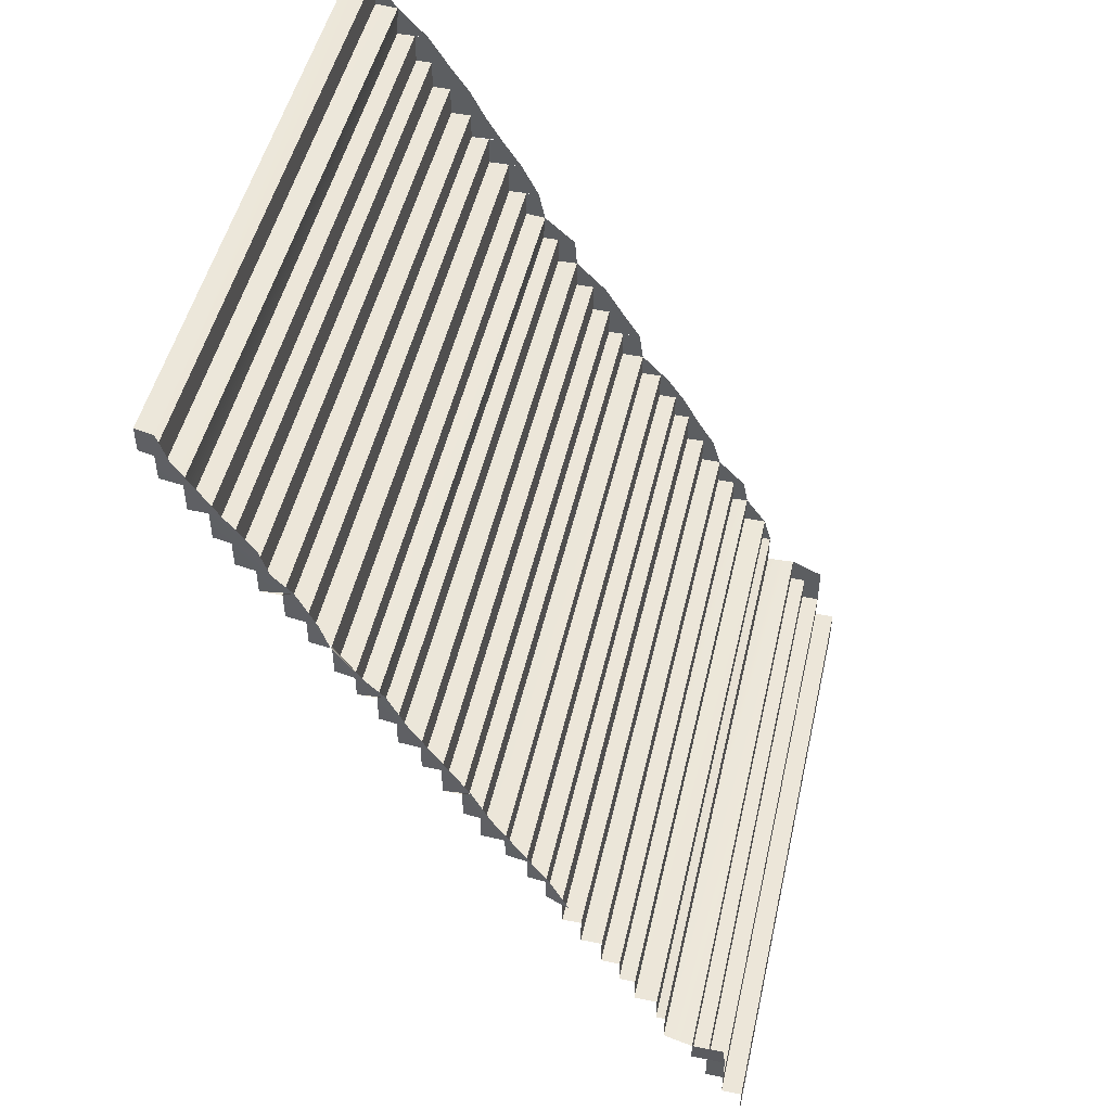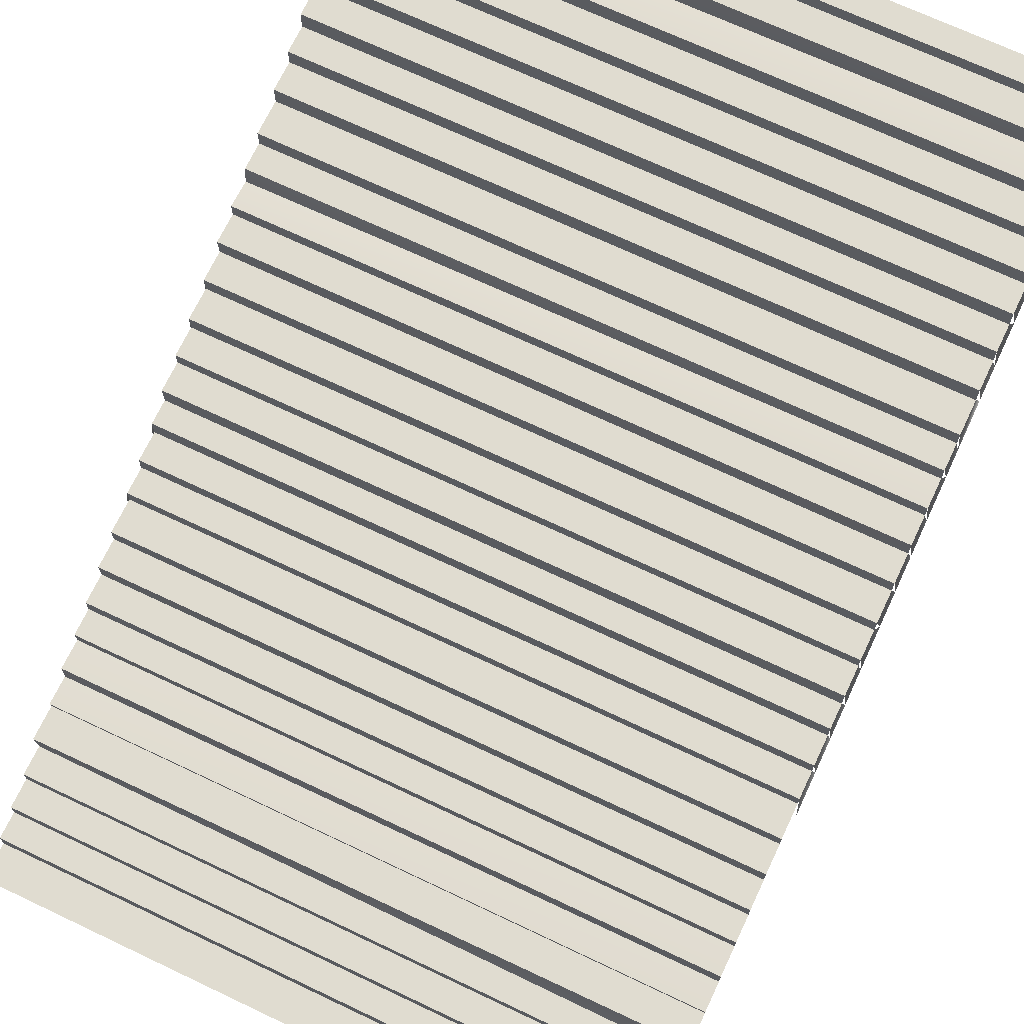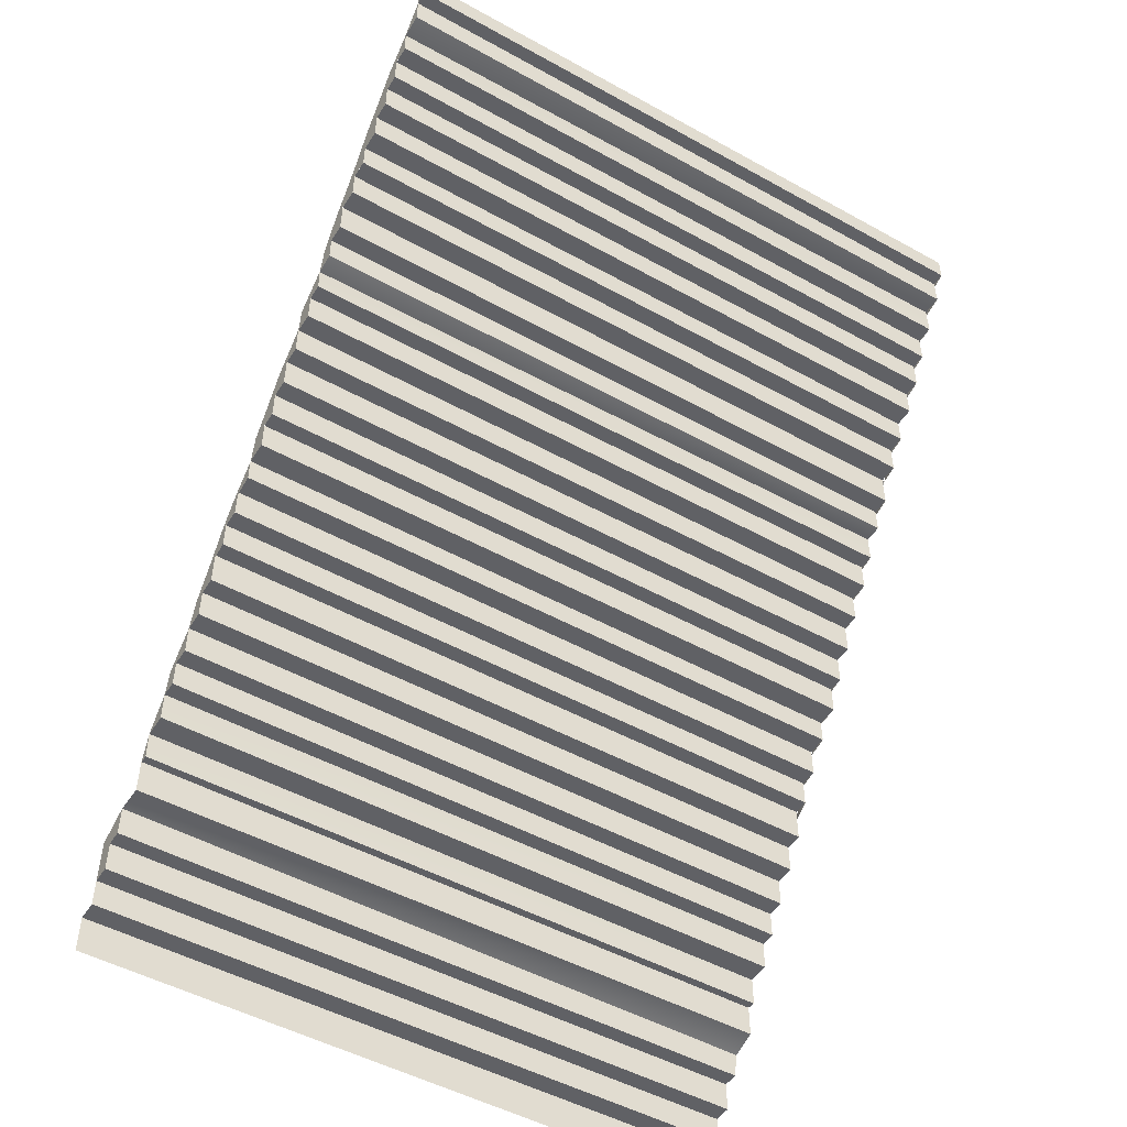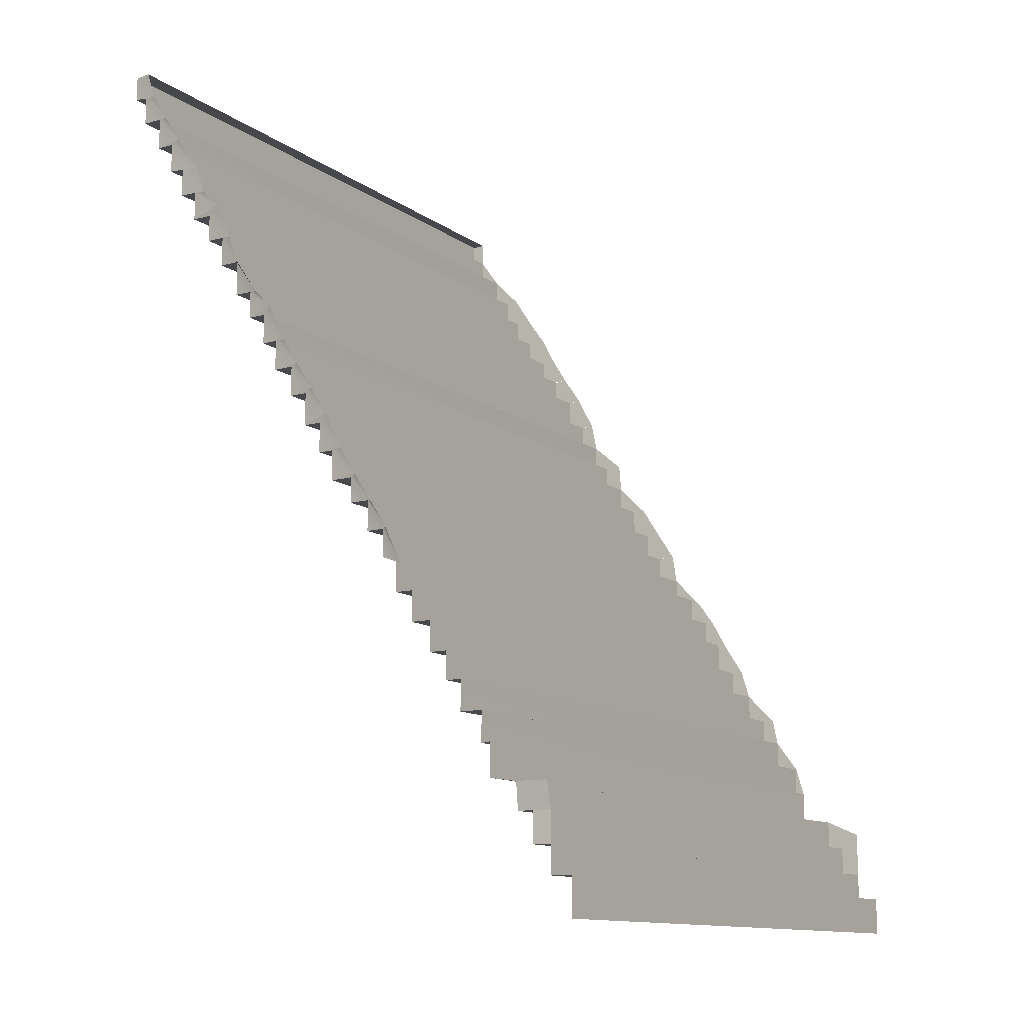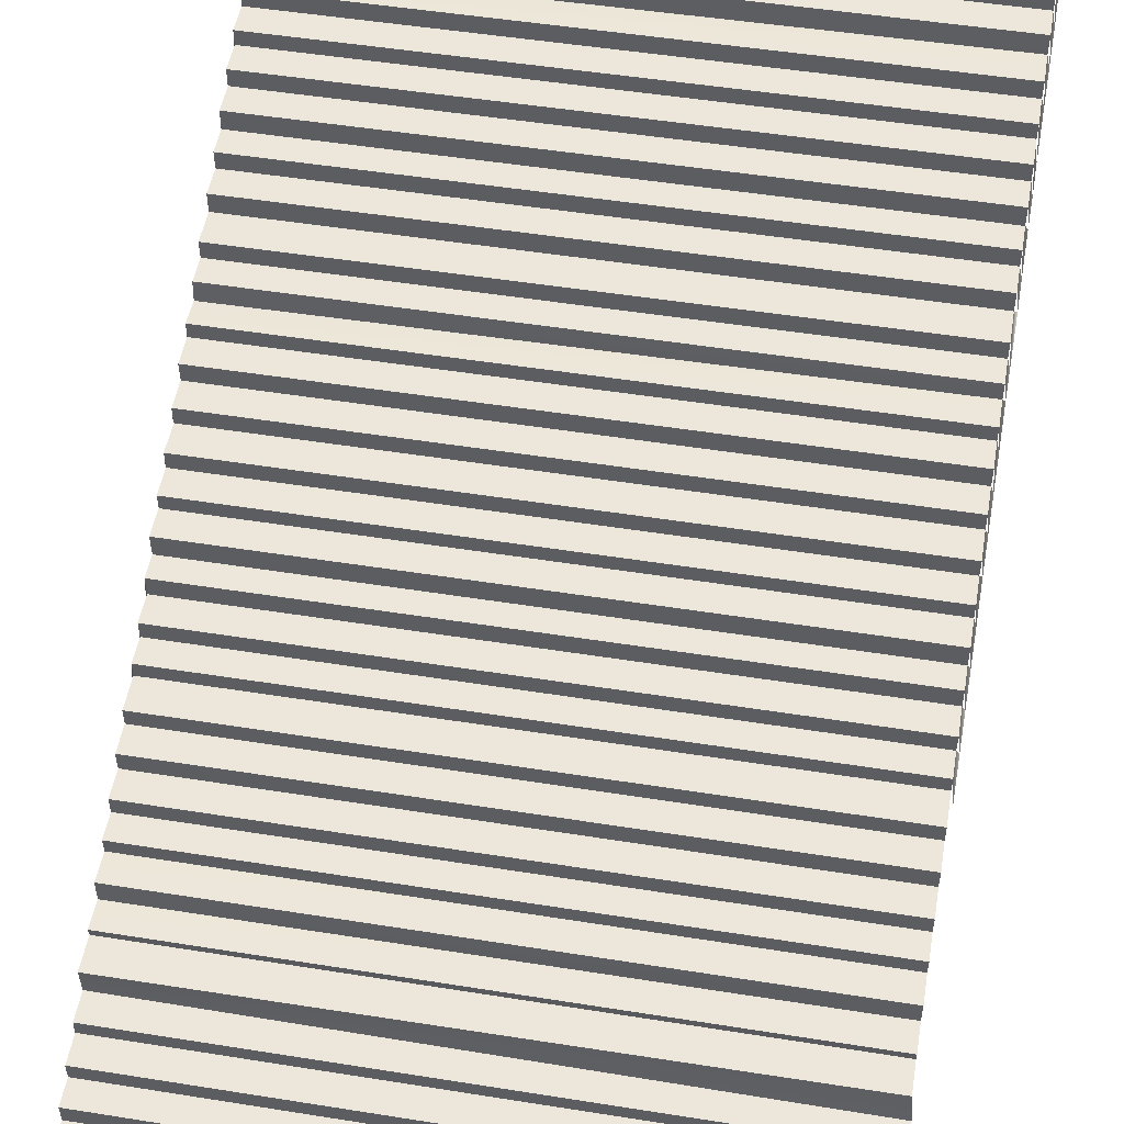
<metadata>
{"format":"obj","ext":"obj","renderer":"f3d","projection":"perspective","resolution":1024,"background":"white","views":[{"elev":48.7,"azim":-77.4,"up":"+Z"},{"elev":69.7,"azim":-154.6,"up":"+Y"},{"elev":-49.7,"azim":148.6,"up":"+Z"},{"elev":-12.2,"azim":-57.5,"up":"+Z"},{"elev":51.2,"azim":-170.2,"up":"+Y"}]}
</metadata>
<code>
g pb-Stairs-68077 lightmap
v -0.9261 0 0
v 5.354 0 0
v -0.9261 0.1746 0
v 5.354 0.1746 0
v -0.9261 0.1746 0
v 5.354 0.1746 0
v -0.9261 0.1746 0.2852
v 5.354 0.1746 0.2852
v -0.9261 0 0.2852
v -0.9261 0 0
v -0.9261 0.1746 0.2852
v -0.9261 0.1746 0
v 5.354 0 0
v 5.354 0 0.2852
v 5.354 0.1746 0
v 5.354 0.1746 0.2852
v -0.9261 0.1746 0.2852
v 5.354 0.1746 0.2852
v -0.9261 0.3273 0.2852
v 5.354 0.3273 0.2852
v -0.9261 0.3273 0.2852
v 5.354 0.3273 0.2852
v -0.955 0.3273 0.5334
v 5.354 0.3273 0.5705
v -0.955 0.02182 0.5334
v -0.9261 0 0.2852
v -0.955 0.3273 0.5334
v -0.9261 0.3273 0.2852
v 5.354 0 0.2852
v 5.354 0 0.4257
v 5.354 0.3273 0.2852
v 5.354 0.3273 0.5705
v -0.955 0.3273 0.5334
v 5.354 0.3273 0.5705
v -0.9261 0.611 0.5779
v 5.354 0.611 0.5557
v -0.9261 0.611 0.5779
v 5.354 0.611 0.5557
v -0.9261 0.611 0.8891
v 5.354 0.611 0.8891
v -0.9261 0.611 0.8891
v 5.354 0.611 0.8891
v -0.9261 0.6983 0.8795
v 5.354 0.6983 0.8795
v -0.9261 0.6983 0.8795
v 5.354 0.6983 0.8795
v -0.9261 0.6983 1.165
v 5.354 0.6896 1.161
v 5.354 0.611 0.8891
v 5.354 0.6896 1.161
v 5.354 0.6983 0.8795
v -0.9261 0.6983 1.165
v 5.354 0.6896 1.161
v -0.9261 0.9165 1.165
v 5.354 0.9165 1.165
v -0.9261 0.9165 1.165
v 5.354 0.9165 1.165
v -0.9261 0.9165 1.45
v 5.354 0.9078 1.457
v 5.354 0.6896 1.161
v 5.354 0.9078 1.457
v 5.354 0.9165 1.165
v -0.9261 0.9165 1.45
v 5.354 0.9078 1.457
v -0.9261 1.069 1.45
v 5.354 1.069 1.45
v -0.9261 1.069 1.45
v 5.354 1.069 1.45
v -0.9261 1.069 1.711
v 5.354 1.069 1.711
v 5.354 0.9078 1.457
v 5.354 0.9601 1.711
v 5.354 1.069 1.45
v 5.354 1.069 1.711
v -0.9261 1.069 1.711
v 5.354 1.069 1.711
v -0.9261 1.244 1.711
v 5.354 1.244 1.711
v -0.9261 1.244 1.711
v 5.354 1.244 1.711
v -0.9261 1.244 1.997
v 5.354 1.244 1.998
v 5.354 0.9601 1.711
v 5.354 1.244 1.998
v 5.354 1.244 1.711
v -0.9261 1.244 1.997
v 5.354 1.244 1.998
v -0.9261 1.44 1.997
v 5.354 1.44 1.997
v -0.9261 1.44 1.997
v 5.354 1.44 1.997
v -0.9261 1.44 2.282
v 5.354 1.44 2.282
v 5.354 1.244 1.998
v 5.354 1.331 2.282
v 5.354 1.44 1.997
v 5.354 1.44 2.282
v -0.9261 1.44 2.282
v 5.354 1.44 2.282
v -0.9261 1.615 2.282
v 5.354 1.615 2.282
v -0.9261 1.615 2.282
v 5.354 1.615 2.282
v -0.9261 1.615 2.615
v 5.354 1.615 2.615
v 5.354 1.331 2.282
v 5.354 1.506 2.556
v 5.354 1.615 2.282
v 5.354 1.615 2.615
v -0.9261 1.615 2.615
v 5.354 1.615 2.615
v -0.9261 1.768 2.615
v 5.354 1.768 2.615
v -0.9261 1.768 2.615
v 5.354 1.768 2.615
v -0.9261 1.768 2.876
v 5.354 1.768 2.876
v -0.955 1.724 2.889
v -0.955 1.549 2.534
v -0.9261 1.768 2.876
v -0.9261 1.768 2.615
v 5.354 1.506 2.556
v 5.354 1.68 2.867
v 5.354 1.768 2.615
v 5.354 1.768 2.876
v -0.9261 1.768 2.876
v 5.354 1.768 2.876
v -0.9261 1.942 2.876
v 5.354 1.942 2.876
v -0.9261 1.942 2.876
v 5.354 1.942 2.876
v -0.9261 1.942 3.161
v 5.354 1.942 3.161
v -0.955 1.898 3.156
v -0.955 1.724 2.889
v -0.9261 1.942 3.161
v -0.9261 1.942 2.876
v 5.354 1.68 2.867
v 5.354 1.855 3.112
v 5.354 1.942 2.876
v 5.354 1.942 3.161
v -0.9261 1.942 3.161
v 5.354 1.942 3.161
v -0.9261 2.139 3.161
v 5.354 2.139 3.161
v -0.9261 2.139 3.161
v 5.354 2.139 3.161
v -0.9261 2.139 3.399
v 5.354 2.139 3.4
v -0.955 2.073 3.423
v -0.955 1.898 3.156
v -0.9261 2.139 3.399
v -0.9261 2.139 3.161
v 5.354 1.855 3.112
v 5.354 2.139 3.4
v 5.354 2.139 3.161
v -0.9261 2.139 3.399
v 5.354 2.139 3.4
v -0.9261 2.357 3.399
v 5.354 2.357 3.399
v -0.9261 2.357 3.399
v 5.354 2.357 3.399
v -0.9261 2.357 3.684
v 5.354 2.357 3.684
v -0.955 2.248 3.69
v -0.955 2.073 3.423
v -0.9261 2.357 3.684
v -0.9261 2.357 3.399
v 5.354 2.139 3.4
v 5.354 2.182 3.69
v 5.354 2.357 3.399
v 5.354 2.357 3.684
v -0.9261 2.357 3.684
v 5.354 2.357 3.684
v -0.9261 2.509 3.684
v 5.354 2.509 3.684
v -0.9261 2.509 3.684
v 5.354 2.509 3.684
v -0.9261 2.509 3.969
v 5.354 2.509 3.969
v -0.955 2.422 4.045
v -0.955 2.248 3.69
v -0.9261 2.509 3.969
v -0.9261 2.509 3.684
v 5.354 2.182 3.69
v 5.354 2.357 3.956
v 5.354 2.509 3.684
v 5.354 2.509 3.969
v -0.9261 2.509 3.969
v 5.354 2.509 3.969
v -0.9261 2.684 3.969
v 5.354 2.684 3.969
v -0.9261 2.684 3.969
v 5.354 2.684 3.969
v -0.9261 2.684 4.278
v 5.354 2.684 4.278
v -0.955 2.597 4.312
v -0.955 2.422 4.045
v -0.9261 2.684 4.278
v -0.9261 2.684 3.969
v 5.354 2.357 3.956
v 5.354 2.553 4.267
v 5.354 2.684 3.969
v 5.354 2.684 4.278
v -0.9261 2.684 4.278
v 5.354 2.684 4.278
v -0.9261 2.859 4.278
v 5.354 2.859 4.278
v -0.9261 2.859 4.278
v 5.354 2.859 4.278
v -0.9261 2.859 4.564
v 5.354 2.859 4.57
v -0.955 2.771 4.579
v -0.955 2.597 4.312
v -0.9261 2.859 4.564
v -0.9261 2.859 4.278
v 5.354 2.553 4.267
v 5.354 2.859 4.57
v 5.354 2.859 4.278
v -0.9261 2.859 4.564
v 5.354 2.859 4.57
v -0.9261 3.055 4.564
v 5.354 3.055 4.564
v -0.9261 3.055 4.564
v 5.354 3.055 4.564
v -0.9261 3.055 4.849
v 5.354 3.055 4.849
v -0.955 2.946 4.845
v -0.955 2.771 4.579
v -0.9261 3.055 4.849
v -0.9261 3.055 4.564
v 5.354 2.859 4.57
v 5.354 2.88 4.845
v 5.354 3.055 4.564
v 5.354 3.055 4.849
v -0.9261 3.055 4.849
v 5.354 3.055 4.849
v -0.9261 3.208 4.849
v 5.354 3.208 4.849
v -0.9261 3.208 4.849
v 5.354 3.208 4.849
v -0.9261 3.208 5.134
v 5.354 3.19 5.112
v -0.955 3.12 5.201
v -0.955 2.946 4.845
v -0.9261 3.208 5.134
v -0.9261 3.208 4.849
v 5.354 2.88 4.845
v 5.354 3.19 5.112
v 5.354 3.208 4.849
v -0.9261 3.208 5.134
v 5.354 3.19 5.112
v -0.9261 3.382 5.134
v 5.354 3.382 5.134
v -0.9261 3.382 5.134
v 5.354 3.382 5.134
v -0.9261 3.382 5.396
v 5.354 3.382 5.396
v -0.955 3.295 5.379
v -0.955 3.12 5.201
v -0.9261 3.382 5.396
v -0.9261 3.382 5.134
v 5.354 3.19 5.112
v 5.354 3.251 5.401
v 5.354 3.382 5.134
v 5.354 3.382 5.396
v -0.9261 3.382 5.396
v 5.354 3.382 5.396
v -0.9261 3.557 5.396
v 5.354 3.557 5.396
v -0.9261 3.557 5.396
v 5.354 3.557 5.396
v -0.9261 3.557 5.728
v 5.354 3.557 5.728
v -0.955 3.557 5.734
v -0.955 3.295 5.379
v -0.9261 3.557 5.728
v -0.9261 3.557 5.396
v 5.354 3.251 5.401
v 5.354 3.426 5.734
v 5.354 3.557 5.396
v 5.354 3.557 5.728
v -0.9261 3.557 5.728
v 5.354 3.557 5.728
v -0.9261 3.753 5.728
v 5.354 3.753 5.728
v -0.9261 3.753 5.728
v 5.354 3.753 5.728
v -0.9261 3.753 6.014
v 5.354 3.753 6.014
v -0.955 3.644 6.001
v -0.955 3.557 5.734
v -0.9261 3.753 6.014
v -0.9261 3.753 5.728
v 5.354 3.426 5.734
v 5.354 3.622 6.023
v 5.354 3.753 5.728
v 5.354 3.753 6.014
v -0.9261 3.753 6.014
v 5.354 3.753 6.014
v -0.9261 3.928 6.014
v 5.354 3.928 6.014
v -0.9261 3.928 6.014
v 5.354 3.928 6.014
v -0.9261 3.928 6.275
v 5.354 3.928 6.275
v -0.955 3.819 6.357
v -0.955 3.644 6.001
v -0.9261 3.928 6.275
v -0.9261 3.928 6.014
v 5.354 3.622 6.023
v 5.354 3.775 6.268
v 5.354 3.928 6.014
v 5.354 3.928 6.275
v -0.9261 3.928 6.275
v 5.354 3.928 6.275
v -0.9261 4.124 6.275
v 5.354 4.124 6.275
v -0.9261 4.124 6.275
v 5.354 4.124 6.275
v -0.9261 4.124 6.56
v 5.354 4.124 6.56
v -0.955 3.993 6.535
v -0.955 3.819 6.357
v -0.9261 4.124 6.56
v -0.9261 4.124 6.275
v 5.354 3.775 6.268
v 5.354 3.928 6.557
v 5.354 4.124 6.275
v 5.354 4.124 6.56
v -0.9261 4.124 6.56
v 5.354 4.124 6.56
v -0.9261 4.299 6.56
v 5.354 4.299 6.56
v -0.9261 4.299 6.56
v 5.354 4.299 6.56
v -0.9261 4.299 6.845
v 5.354 4.299 6.845
v -0.955 4.081 6.801
v -0.955 3.993 6.535
v -0.9261 4.299 6.845
v -0.9261 4.299 6.56
v 5.354 3.928 6.557
v 5.354 4.102 6.801
v 5.354 4.299 6.56
v 5.354 4.299 6.845
v -0.9261 4.299 6.845
v 5.354 4.299 6.845
v -0.9261 4.452 6.845
v 5.354 4.452 6.845
v -0.9261 4.452 6.845
v 5.354 4.452 6.845
v -0.9261 4.452 7.131
v 5.354 4.452 7.131
v -0.955 4.342 7.157
v -0.955 4.081 6.801
v -0.9261 4.452 7.131
v -0.9261 4.452 6.845
v 5.354 4.102 6.801
v 5.354 4.321 7.135
v 5.354 4.452 6.845
v 5.354 4.452 7.131
v -0.9261 4.452 7.131
v 5.354 4.452 7.131
v -0.9261 4.626 7.131
v 5.354 4.626 7.131
v -0.9261 4.626 7.131
v 5.354 4.626 7.131
v -0.9261 4.626 7.44
v 5.354 4.604 7.424
v -0.955 4.517 7.424
v -0.955 4.342 7.157
v -0.9261 4.626 7.44
v -0.9261 4.626 7.131
v 5.354 4.321 7.135
v 5.354 4.604 7.424
v 5.354 4.626 7.131
v -0.9261 4.626 7.44
v 5.354 4.604 7.424
v -0.9261 4.823 7.44
v 5.354 4.823 7.44
v -0.9261 4.823 7.44
v 5.354 4.823 7.44
v -0.9261 4.823 7.725
v 5.354 4.823 7.725
v -0.955 4.692 7.69
v -0.955 4.517 7.424
v -0.9261 4.823 7.725
v -0.9261 4.823 7.44
v 5.354 4.604 7.424
v 5.354 4.823 7.725
v 5.354 4.823 7.44
v -0.9261 4.823 7.725
v 5.354 4.823 7.725
v -0.9261 4.953 7.725
v 5.354 4.953 7.725
v -0.9261 4.953 7.725
v 5.354 4.953 7.725
v -0.9261 4.953 7.963
v 5.354 4.953 7.963
v -0.955 4.779 7.957
v -0.955 4.692 7.69
v -0.9261 4.953 7.963
v -0.9261 4.953 7.725
v 5.354 4.823 7.725
v 5.354 4.823 7.963
v 5.354 4.953 7.725
v 5.354 4.953 7.963
v 5.354 4.823 7.963
v -0.955 4.779 7.957
v 5.354 4.953 7.963
v -0.9261 4.953 7.963
v -0.9261 0 -0.2615
v 5.354 0 0
v -0.9261 0 0
v 5.354 0 -0.2615
v -0.9261 -0.1964 -0.2615
v 5.354 0 -0.2615
v -0.9261 0 -0.2615
v 5.354 -0.1964 -0.2615
v -0.9261 -0.1964 -0.4754
v 5.354 -0.1964 -0.2615
v -0.9261 -0.1964 -0.2615
v 5.354 -0.1964 -0.4754
v -0.9261 -0.1964 -0.618
v 5.354 -0.1964 -0.618
g MarbleStair
f 2 1 3
f 4 2 3
f 6 5 7
f 8 6 7
f 10 9 11
f 12 10 11
f 14 13 15
f 16 14 15
f 18 17 19
f 20 18 19
f 22 21 23
f 24 22 23
f 26 25 27
f 28 26 27
f 30 29 31
f 32 30 31
f 34 33 35
f 36 34 35
f 38 37 39
f 40 38 39
f 42 41 43
f 44 42 43
f 46 45 47
f 48 46 47
f 50 49 51
f 53 52 54
f 55 53 54
f 57 56 58
f 59 57 58
f 61 60 62
f 64 63 65
f 66 64 65
f 68 67 69
f 70 68 69
f 72 71 73
f 74 72 73
f 76 75 77
f 78 76 77
f 80 79 81
f 82 80 81
f 84 83 85
f 87 86 88
f 89 87 88
f 91 90 92
f 93 91 92
f 95 94 96
f 97 95 96
f 99 98 100
f 101 99 100
f 103 102 104
f 105 103 104
f 107 106 108
f 109 107 108
f 111 110 112
f 113 111 112
f 115 114 116
f 117 115 116
f 119 118 120
f 121 119 120
f 123 122 124
f 125 123 124
f 127 126 128
f 129 127 128
f 131 130 132
f 133 131 132
f 135 134 136
f 137 135 136
f 139 138 140
f 141 139 140
f 143 142 144
f 145 143 144
f 147 146 148
f 149 147 148
f 151 150 152
f 153 151 152
f 155 154 156
f 158 157 159
f 160 158 159
f 162 161 163
f 164 162 163
f 166 165 167
f 168 166 167
f 170 169 171
f 172 170 171
f 174 173 175
f 176 174 175
f 178 177 179
f 180 178 179
f 182 181 183
f 184 182 183
f 186 185 187
f 188 186 187
f 190 189 191
f 192 190 191
f 194 193 195
f 196 194 195
f 198 197 199
f 200 198 199
f 202 201 203
f 204 202 203
f 206 205 207
f 208 206 207
f 210 209 211
f 212 210 211
f 214 213 215
f 216 214 215
f 218 217 219
f 221 220 222
f 223 221 222
f 225 224 226
f 227 225 226
f 229 228 230
f 231 229 230
f 233 232 234
f 235 233 234
f 237 236 238
f 239 237 238
f 241 240 242
f 243 241 242
f 245 244 246
f 247 245 246
f 249 248 250
f 252 251 253
f 254 252 253
f 256 255 257
f 258 256 257
f 260 259 261
f 262 260 261
f 264 263 265
f 266 264 265
f 268 267 269
f 270 268 269
f 272 271 273
f 274 272 273
f 276 275 277
f 278 276 277
f 280 279 281
f 282 280 281
f 284 283 285
f 286 284 285
f 288 287 289
f 290 288 289
f 292 291 293
f 294 292 293
f 296 295 297
f 298 296 297
f 300 299 301
f 302 300 301
f 304 303 305
f 306 304 305
f 308 307 309
f 310 308 309
f 312 311 313
f 314 312 313
f 316 315 317
f 318 316 317
f 320 319 321
f 322 320 321
f 324 323 325
f 326 324 325
f 328 327 329
f 330 328 329
f 332 331 333
f 334 332 333
f 336 335 337
f 338 336 337
f 340 339 341
f 342 340 341
f 344 343 345
f 346 344 345
f 348 347 349
f 350 348 349
f 352 351 353
f 354 352 353
f 356 355 357
f 358 356 357
f 360 359 361
f 362 360 361
f 364 363 365
f 366 364 365
f 368 367 369
f 370 368 369
f 372 371 373
f 374 372 373
f 376 375 377
f 379 378 380
f 381 379 380
f 383 382 384
f 385 383 384
f 387 386 388
f 389 387 388
f 391 390 392
f 394 393 395
f 396 394 395
f 398 397 399
f 400 398 399
f 402 401 403
f 404 402 403
f 406 405 407
f 408 406 407
f 410 409 411
f 412 410 411
f 414 413 415
f 416 413 414
f 418 417 419
f 420 417 418
f 422 421 423
f 424 421 422
f 424 425 421
f 426 425 424

</code>
